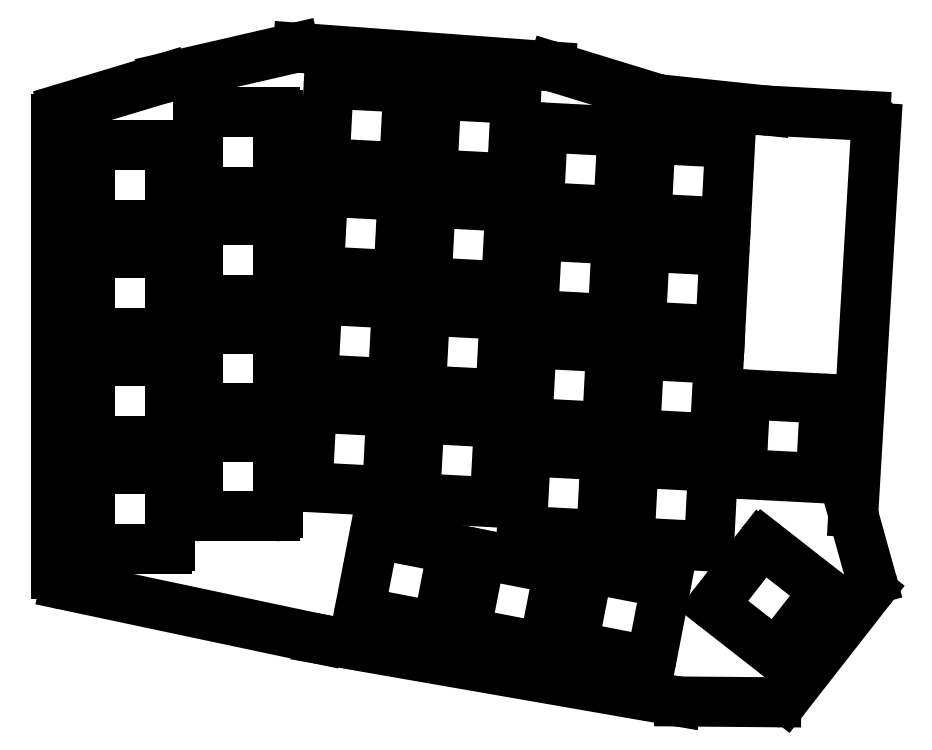
<metadata>
{"format":"dxf","ext":"dxf","renderer":"ezdxf+matplotlib","layout":"modelspace","background":"white","min_lineweight":24,"dpi":150}
</metadata>
<code>
0
SECTION
2
ENTITIES
0
LINE
8
0
10
-13.03
20
-11.4
11
-13.03
21
68.54
0
LINE
8
0
10
-11.6
20
70.45
11
5.912
21
75.72
0
LINE
8
0
10
6.039
20
75.75
11
28.91
21
81.02
0
LINE
8
0
10
29.51
20
81.07
11
73.92
21
77.8
0
LINE
8
0
10
74.36
20
77.71
11
92.69
21
72.09
0
LINE
8
0
10
93.06
20
72.01
11
111.7
21
70.04
0
LINE
8
0
10
111.8
20
70.03
11
129.2
21
69.12
0
LINE
8
0
10
131.1
20
67.01
11
127.1
21
-0.5797
0
LINE
8
0
10
127.2
20
-1.234
11
130.3
21
-12.48
0
LINE
8
0
10
130
20
-14.25
11
115.2
21
-33.2
0
LINE
8
0
10
113.6
20
-33.97
11
96.5
21
-33.83
0
LINE
8
0
10
96.18
20
-33.8
11
33.26
21
-22.84
0
LINE
8
0
10
33.19
20
-22.83
11
-11.44
21
-13.36
0
ARC
8
0
10
-11.03
20
68.54
40
2
50
106.7
51
180
0
ARC
8
0
10
6.488
20
73.81
40
2
50
103
51
106.7
0
ARC
8
0
10
29.36
20
79.07
40
2
50
85.79
51
103
0
ARC
8
0
10
73.77
20
75.8
40
2
50
72.93
51
85.79
0
ARC
8
0
10
93.27
20
74
40
2
50
252.9
51
264
0
ARC
8
0
10
111.9
20
72.03
40
2
50
264
51
267
0
ARC
8
0
10
129.1
20
67.12
40
2
50
356.6
51
87
0
ARC
8
0
10
129.1
20
-0.6979
40
2
50
176.6
51
195.5
0
ARC
8
0
10
128.4
20
-13.02
40
2
50
322
51
15.54
0
ARC
8
0
10
113.6
20
-31.97
40
2
50
269.5
51
322
0
ARC
8
0
10
96.52
20
-31.83
40
2
50
260.1
51
269.5
0
ARC
8
0
10
33.61
20
-20.87
40
2
50
258
51
260.1
0
ARC
8
0
10
-11.03
20
-11.4
40
2
50
180
51
258
0
LINE
8
0
10
-6.5
20
-7
11
6.5
21
-7
0
LINE
8
0
10
7
20
-6.5
11
7
21
6.5
0
LINE
8
0
10
6.5
20
7
11
-6.5
21
7
0
LINE
8
0
10
-7
20
6.5
11
-7
21
-6.5
0
LINE
8
0
10
-6.5
20
12
11
6.5
21
12
0
LINE
8
0
10
7
20
12.5
11
7
21
25.5
0
LINE
8
0
10
6.5
20
26
11
-6.5
21
26
0
LINE
8
0
10
-7
20
25.5
11
-7
21
12.5
0
LINE
8
0
10
-6.5
20
31
11
6.5
21
31
0
LINE
8
0
10
7
20
31.5
11
7
21
44.5
0
LINE
8
0
10
6.5
20
45
11
-6.5
21
45
0
LINE
8
0
10
-7
20
44.5
11
-7
21
31.5
0
LINE
8
0
10
-6.5
20
50
11
6.5
21
50
0
LINE
8
0
10
7
20
50.5
11
7
21
63.5
0
LINE
8
0
10
6.5
20
64
11
-6.5
21
64
0
LINE
8
0
10
-7
20
63.5
11
-7
21
50.5
0
LINE
8
0
10
12.5
20
-1.285
11
25.5
21
-1.285
0
LINE
8
0
10
26
20
-0.785
11
26
21
12.21
0
LINE
8
0
10
25.5
20
12.71
11
12.5
21
12.71
0
LINE
8
0
10
12
20
12.21
11
12
21
-0.785
0
LINE
8
0
10
12.5
20
17.71
11
25.5
21
17.71
0
LINE
8
0
10
26
20
18.21
11
26
21
31.21
0
LINE
8
0
10
25.5
20
31.71
11
12.5
21
31.71
0
LINE
8
0
10
12
20
31.21
11
12
21
18.21
0
LINE
8
0
10
12.5
20
36.72
11
25.5
21
36.72
0
LINE
8
0
10
26
20
37.22
11
26
21
50.22
0
LINE
8
0
10
25.5
20
50.72
11
12.5
21
50.72
0
LINE
8
0
10
12
20
50.22
11
12
21
37.22
0
LINE
8
0
10
12.5
20
55.72
11
25.5
21
55.72
0
LINE
8
0
10
26
20
56.22
11
26
21
69.22
0
LINE
8
0
10
25.5
20
69.72
11
12.5
21
69.72
0
LINE
8
0
10
12
20
69.22
11
12
21
56.22
0
LINE
8
0
10
31.69
20
3.827
11
44.67
21
3.147
0
LINE
8
0
10
45.2
20
3.62
11
45.88
21
16.6
0
LINE
8
0
10
45.41
20
17.13
11
32.43
21
17.81
0
LINE
8
0
10
31.9
20
17.33
11
31.22
21
4.353
0
LINE
8
0
10
32.69
20
22.8
11
45.67
21
22.12
0
LINE
8
0
10
46.19
20
22.59
11
46.87
21
35.58
0
LINE
8
0
10
46.4
20
36.1
11
33.42
21
36.78
0
LINE
8
0
10
32.89
20
36.31
11
32.21
21
23.33
0
LINE
8
0
10
33.68
20
41.78
11
46.66
21
41.09
0
LINE
8
0
10
47.19
20
41.57
11
47.87
21
54.55
0
LINE
8
0
10
47.4
20
55.08
11
34.41
21
55.76
0
LINE
8
0
10
33.89
20
55.28
11
33.21
21
42.3
0
LINE
8
0
10
34.68
20
60.75
11
47.66
21
60.07
0
LINE
8
0
10
48.18
20
60.54
11
48.86
21
73.52
0
LINE
8
0
10
48.39
20
74.05
11
35.41
21
74.73
0
LINE
8
0
10
34.88
20
74.26
11
34.2
21
61.27
0
LINE
8
0
10
50.62
20
1.882
11
63.6
21
1.201
0
LINE
8
0
10
64.12
20
1.674
11
64.8
21
14.66
0
LINE
8
0
10
64.33
20
15.18
11
51.35
21
15.86
0
LINE
8
0
10
50.82
20
15.39
11
50.14
21
2.407
0
LINE
8
0
10
51.61
20
20.86
11
64.59
21
20.18
0
LINE
8
0
10
65.12
20
20.65
11
65.8
21
33.63
0
LINE
8
0
10
65.33
20
34.16
11
52.34
21
34.84
0
LINE
8
0
10
51.82
20
34.36
11
51.14
21
21.38
0
LINE
8
0
10
52.61
20
39.83
11
65.59
21
39.15
0
LINE
8
0
10
66.11
20
39.62
11
66.79
21
52.6
0
LINE
8
0
10
66.32
20
53.13
11
53.34
21
53.81
0
LINE
8
0
10
52.81
20
53.34
11
52.13
21
40.36
0
LINE
8
0
10
53.6
20
58.8
11
66.58
21
58.12
0
LINE
8
0
10
67.11
20
58.6
11
67.79
21
71.58
0
LINE
8
0
10
67.31
20
72.1
11
54.33
21
72.78
0
LINE
8
0
10
53.81
20
72.31
11
53.13
21
59.33
0
LINE
8
0
10
69.34
20
-3.869
11
82.32
21
-4.549
0
LINE
8
0
10
82.85
20
-4.076
11
83.53
21
8.906
0
LINE
8
0
10
83.06
20
9.432
11
70.07
21
10.11
0
LINE
8
0
10
69.55
20
9.639
11
68.87
21
-3.343
0
LINE
8
0
10
70.34
20
15.11
11
83.32
21
14.42
0
LINE
8
0
10
83.84
20
14.9
11
84.52
21
27.88
0
LINE
8
0
10
84.05
20
28.41
11
71.07
21
29.09
0
LINE
8
0
10
70.54
20
28.61
11
69.86
21
15.63
0
LINE
8
0
10
71.33
20
34.08
11
84.31
21
33.4
0
LINE
8
0
10
84.84
20
33.87
11
85.52
21
46.85
0
LINE
8
0
10
85.05
20
47.38
11
72.06
21
48.06
0
LINE
8
0
10
71.54
20
47.59
11
70.86
21
34.6
0
LINE
8
0
10
72.32
20
53.05
11
85.31
21
52.37
0
LINE
8
0
10
85.83
20
52.85
11
86.51
21
65.83
0
LINE
8
0
10
86.04
20
66.35
11
73.06
21
67.03
0
LINE
8
0
10
72.53
20
66.56
11
71.85
21
53.58
0
LINE
8
0
10
88.26
20
-5.862
11
101.2
21
-6.542
0
LINE
8
0
10
101.8
20
-6.069
11
102.5
21
6.913
0
LINE
8
0
10
102
20
7.439
11
89
21
8.119
0
LINE
8
0
10
88.47
20
7.646
11
87.79
21
-5.336
0
LINE
8
0
10
89.26
20
13.11
11
102.2
21
12.43
0
LINE
8
0
10
102.8
20
12.91
11
103.4
21
25.89
0
LINE
8
0
10
103
20
26.41
11
89.99
21
27.09
0
LINE
8
0
10
89.46
20
26.62
11
88.78
21
13.64
0
LINE
8
0
10
90.25
20
32.09
11
103.2
21
31.41
0
LINE
8
0
10
103.8
20
31.88
11
104.4
21
44.86
0
LINE
8
0
10
104
20
45.39
11
90.98
21
46.07
0
LINE
8
0
10
90.46
20
45.59
11
89.78
21
32.61
0
LINE
8
0
10
91.25
20
51.06
11
104.2
21
50.38
0
LINE
8
0
10
104.8
20
50.85
11
105.4
21
63.84
0
LINE
8
0
10
105
20
64.36
11
91.98
21
65.04
0
LINE
8
0
10
91.45
20
64.57
11
90.77
21
51.59
0
LINE
8
0
10
40.78
20
-18.17
11
53.54
21
-20.65
0
LINE
8
0
10
54.13
20
-20.25
11
56.61
21
-7.492
0
LINE
8
0
10
56.21
20
-6.906
11
43.45
21
-4.425
0
LINE
8
0
10
42.87
20
-4.821
11
40.39
21
-17.58
0
LINE
8
0
10
59.43
20
-21.79
11
72.19
21
-24.27
0
LINE
8
0
10
72.78
20
-23.88
11
75.26
21
-11.12
0
LINE
8
0
10
74.87
20
-10.53
11
62.1
21
-8.051
0
LINE
8
0
10
61.52
20
-8.446
11
59.04
21
-21.21
0
LINE
8
0
10
78.32
20
-24.19
11
91.08
21
-26.67
0
LINE
8
0
10
91.67
20
-26.28
11
94.15
21
-13.52
0
LINE
8
0
10
93.75
20
-12.93
11
80.99
21
-10.45
0
LINE
8
0
10
80.41
20
-10.84
11
77.93
21
-23.61
0
LINE
8
0
10
102.9
20
-17.21
11
113.1
21
-25.22
0
LINE
8
0
10
113.8
20
-25.13
11
121.8
21
-14.89
0
LINE
8
0
10
121.7
20
-14.18
11
111.5
21
-6.18
0
LINE
8
0
10
110.8
20
-6.266
11
102.8
21
-16.51
0
LINE
8
0
10
107.9
20
6.126
11
120.9
21
5.446
0
LINE
8
0
10
121.4
20
5.919
11
122.1
21
18.9
0
LINE
8
0
10
121.6
20
19.43
11
108.7
21
20.11
0
LINE
8
0
10
108.1
20
19.63
11
107.4
21
6.652
0
ARC
8
0
10
91.18
20
-26.18
40
0.5
50
259
51
349
0
ARC
8
0
10
93.66
20
-13.42
40
0.5
50
349
51
79
0
ARC
8
0
10
80.9
20
-10.94
40
0.5
50
79
51
169
0
ARC
8
0
10
78.42
20
-23.7
40
0.5
50
169
51
259
0
ARC
8
0
10
53.64
20
-20.16
40
0.5
50
259
51
349
0
ARC
8
0
10
56.12
20
-7.397
40
0.5
50
349
51
79
0
ARC
8
0
10
43.36
20
-4.916
40
0.5
50
79
51
169
0
ARC
8
0
10
40.88
20
-17.68
40
0.5
50
169
51
259
0
ARC
8
0
10
72.29
20
-23.78
40
0.5
50
259
51
349
0
ARC
8
0
10
74.77
20
-11.02
40
0.5
50
349
51
79
0
ARC
8
0
10
62.01
20
-8.541
40
0.5
50
79
51
169
0
ARC
8
0
10
59.53
20
-21.3
40
0.5
50
169
51
259
0
ARC
8
0
10
6.5
20
-6.5
40
0.5
50
270
51
0
0
ARC
8
0
10
6.5
20
6.5
40
0.5
50
0
51
90
0
ARC
8
0
10
-6.5
20
6.5
40
0.5
50
90
51
180
0
ARC
8
0
10
-6.5
20
-6.5
40
0.5
50
180
51
270
0
ARC
8
0
10
6.5
20
12.5
40
0.5
50
270
51
0
0
ARC
8
0
10
6.5
20
25.5
40
0.5
50
0
51
90
0
ARC
8
0
10
-6.5
20
25.5
40
0.5
50
90
51
180
0
ARC
8
0
10
-6.5
20
12.5
40
0.5
50
180
51
270
0
ARC
8
0
10
6.5
20
31.5
40
0.5
50
270
51
0
0
ARC
8
0
10
6.5
20
44.5
40
0.5
50
0
51
90
0
ARC
8
0
10
-6.5
20
44.5
40
0.5
50
90
51
180
0
ARC
8
0
10
-6.5
20
31.5
40
0.5
50
180
51
270
0
ARC
8
0
10
6.5
20
50.5
40
0.5
50
270
51
0
0
ARC
8
0
10
6.5
20
63.5
40
0.5
50
0
51
90
0
ARC
8
0
10
-6.5
20
63.5
40
0.5
50
90
51
180
0
ARC
8
0
10
-6.5
20
50.5
40
0.5
50
180
51
270
0
ARC
8
0
10
25.5
20
-0.785
40
0.5
50
270
51
0
0
ARC
8
0
10
25.5
20
12.21
40
0.5
50
0
51
90
0
ARC
8
0
10
12.5
20
12.21
40
0.5
50
90
51
180
0
ARC
8
0
10
12.5
20
-0.785
40
0.5
50
180
51
270
0
ARC
8
0
10
25.5
20
18.21
40
0.5
50
270
51
0
0
ARC
8
0
10
25.5
20
31.21
40
0.5
50
0
51
90
0
ARC
8
0
10
12.5
20
31.21
40
0.5
50
90
51
180
0
ARC
8
0
10
12.5
20
18.21
40
0.5
50
180
51
270
0
ARC
8
0
10
25.5
20
37.22
40
0.5
50
270
51
0
0
ARC
8
0
10
25.5
20
50.22
40
0.5
50
0
51
90
0
ARC
8
0
10
12.5
20
50.22
40
0.5
50
90
51
180
0
ARC
8
0
10
12.5
20
37.22
40
0.5
50
180
51
270
0
ARC
8
0
10
25.5
20
56.22
40
0.5
50
270
51
0
0
ARC
8
0
10
25.5
20
69.22
40
0.5
50
0
51
90
0
ARC
8
0
10
12.5
20
69.22
40
0.5
50
90
51
180
0
ARC
8
0
10
12.5
20
56.22
40
0.5
50
180
51
270
0
ARC
8
0
10
113.4
20
-24.82
40
0.5
50
232
51
322
0
ARC
8
0
10
121.4
20
-14.58
40
0.5
50
322
51
52
0
ARC
8
0
10
111.2
20
-6.574
40
0.5
50
52
51
142
0
ARC
8
0
10
103.2
20
-16.82
40
0.5
50
142
51
232
0
ARC
8
0
10
45.7
20
22.62
40
0.5
50
267
51
357
0
ARC
8
0
10
46.38
20
35.6
40
0.5
50
357
51
87
0
ARC
8
0
10
33.39
20
36.28
40
0.5
50
87
51
177
0
ARC
8
0
10
32.71
20
23.3
40
0.5
50
177
51
267
0
ARC
8
0
10
46.69
20
41.59
40
0.5
50
267
51
357
0
ARC
8
0
10
47.37
20
54.58
40
0.5
50
357
51
87
0
ARC
8
0
10
34.39
20
55.26
40
0.5
50
87
51
177
0
ARC
8
0
10
33.71
20
42.27
40
0.5
50
177
51
267
0
ARC
8
0
10
47.68
20
60.57
40
0.5
50
267
51
357
0
ARC
8
0
10
48.36
20
73.55
40
0.5
50
357
51
87
0
ARC
8
0
10
35.38
20
74.23
40
0.5
50
87
51
177
0
ARC
8
0
10
34.7
20
61.25
40
0.5
50
177
51
267
0
ARC
8
0
10
64.62
20
20.67
40
0.5
50
267
51
357
0
ARC
8
0
10
65.3
20
33.66
40
0.5
50
357
51
87
0
ARC
8
0
10
52.32
20
34.34
40
0.5
50
87
51
177
0
ARC
8
0
10
51.64
20
21.35
40
0.5
50
177
51
267
0
ARC
8
0
10
65.61
20
39.65
40
0.5
50
267
51
357
0
ARC
8
0
10
66.29
20
52.63
40
0.5
50
357
51
87
0
ARC
8
0
10
53.31
20
53.31
40
0.5
50
87
51
177
0
ARC
8
0
10
52.63
20
40.33
40
0.5
50
177
51
267
0
ARC
8
0
10
66.61
20
58.62
40
0.5
50
267
51
357
0
ARC
8
0
10
67.29
20
71.6
40
0.5
50
357
51
87
0
ARC
8
0
10
54.31
20
72.29
40
0.5
50
87
51
177
0
ARC
8
0
10
53.63
20
59.3
40
0.5
50
177
51
267
0
ARC
8
0
10
84.34
20
33.9
40
0.5
50
267
51
357
0
ARC
8
0
10
85.02
20
46.88
40
0.5
50
357
51
87
0
ARC
8
0
10
72.04
20
47.56
40
0.5
50
87
51
177
0
ARC
8
0
10
71.36
20
34.58
40
0.5
50
177
51
267
0
ARC
8
0
10
85.33
20
52.87
40
0.5
50
267
51
357
0
ARC
8
0
10
86.01
20
65.85
40
0.5
50
357
51
87
0
ARC
8
0
10
73.03
20
66.53
40
0.5
50
87
51
177
0
ARC
8
0
10
72.35
20
53.55
40
0.5
50
177
51
267
0
ARC
8
0
10
103.3
20
31.91
40
0.5
50
267
51
357
0
ARC
8
0
10
103.9
20
44.89
40
0.5
50
357
51
87
0
ARC
8
0
10
90.96
20
45.57
40
0.5
50
87
51
177
0
ARC
8
0
10
90.28
20
32.59
40
0.5
50
177
51
267
0
ARC
8
0
10
104.3
20
50.88
40
0.5
50
267
51
357
0
ARC
8
0
10
104.9
20
63.86
40
0.5
50
357
51
87
0
ARC
8
0
10
91.95
20
64.54
40
0.5
50
87
51
177
0
ARC
8
0
10
91.27
20
51.56
40
0.5
50
177
51
267
0
ARC
8
0
10
44.7
20
3.646
40
0.5
50
267
51
357
0
ARC
8
0
10
45.38
20
16.63
40
0.5
50
357
51
87
0
ARC
8
0
10
32.4
20
17.31
40
0.5
50
87
51
177
0
ARC
8
0
10
31.72
20
4.327
40
0.5
50
177
51
267
0
ARC
8
0
10
63.63
20
1.701
40
0.5
50
267
51
357
0
ARC
8
0
10
64.31
20
14.68
40
0.5
50
357
51
87
0
ARC
8
0
10
51.32
20
15.36
40
0.5
50
87
51
177
0
ARC
8
0
10
50.64
20
2.381
40
0.5
50
177
51
267
0
ARC
8
0
10
82.35
20
-4.05
40
0.5
50
267
51
357
0
ARC
8
0
10
83.03
20
8.932
40
0.5
50
357
51
87
0
ARC
8
0
10
70.05
20
9.613
40
0.5
50
87
51
177
0
ARC
8
0
10
69.37
20
-3.369
40
0.5
50
177
51
267
0
ARC
8
0
10
83.34
20
14.92
40
0.5
50
267
51
357
0
ARC
8
0
10
84.02
20
27.91
40
0.5
50
357
51
87
0
ARC
8
0
10
71.04
20
28.59
40
0.5
50
87
51
177
0
ARC
8
0
10
70.36
20
15.6
40
0.5
50
177
51
267
0
ARC
8
0
10
101.3
20
-6.043
40
0.5
50
267
51
357
0
ARC
8
0
10
102
20
6.939
40
0.5
50
357
51
87
0
ARC
8
0
10
88.97
20
7.62
40
0.5
50
87
51
177
0
ARC
8
0
10
88.29
20
-5.362
40
0.5
50
177
51
267
0
ARC
8
0
10
102.3
20
12.93
40
0.5
50
267
51
357
0
ARC
8
0
10
102.9
20
25.91
40
0.5
50
357
51
87
0
ARC
8
0
10
89.96
20
26.59
40
0.5
50
87
51
177
0
ARC
8
0
10
89.28
20
13.61
40
0.5
50
177
51
267
0
ARC
8
0
10
120.9
20
5.945
40
0.5
50
267
51
357
0
ARC
8
0
10
121.6
20
18.93
40
0.5
50
357
51
87
0
ARC
8
0
10
108.6
20
19.61
40
0.5
50
87
51
177
0
ARC
8
0
10
107.9
20
6.625
40
0.5
50
177
51
267
0
ENDSEC
0
EOF

</code>
